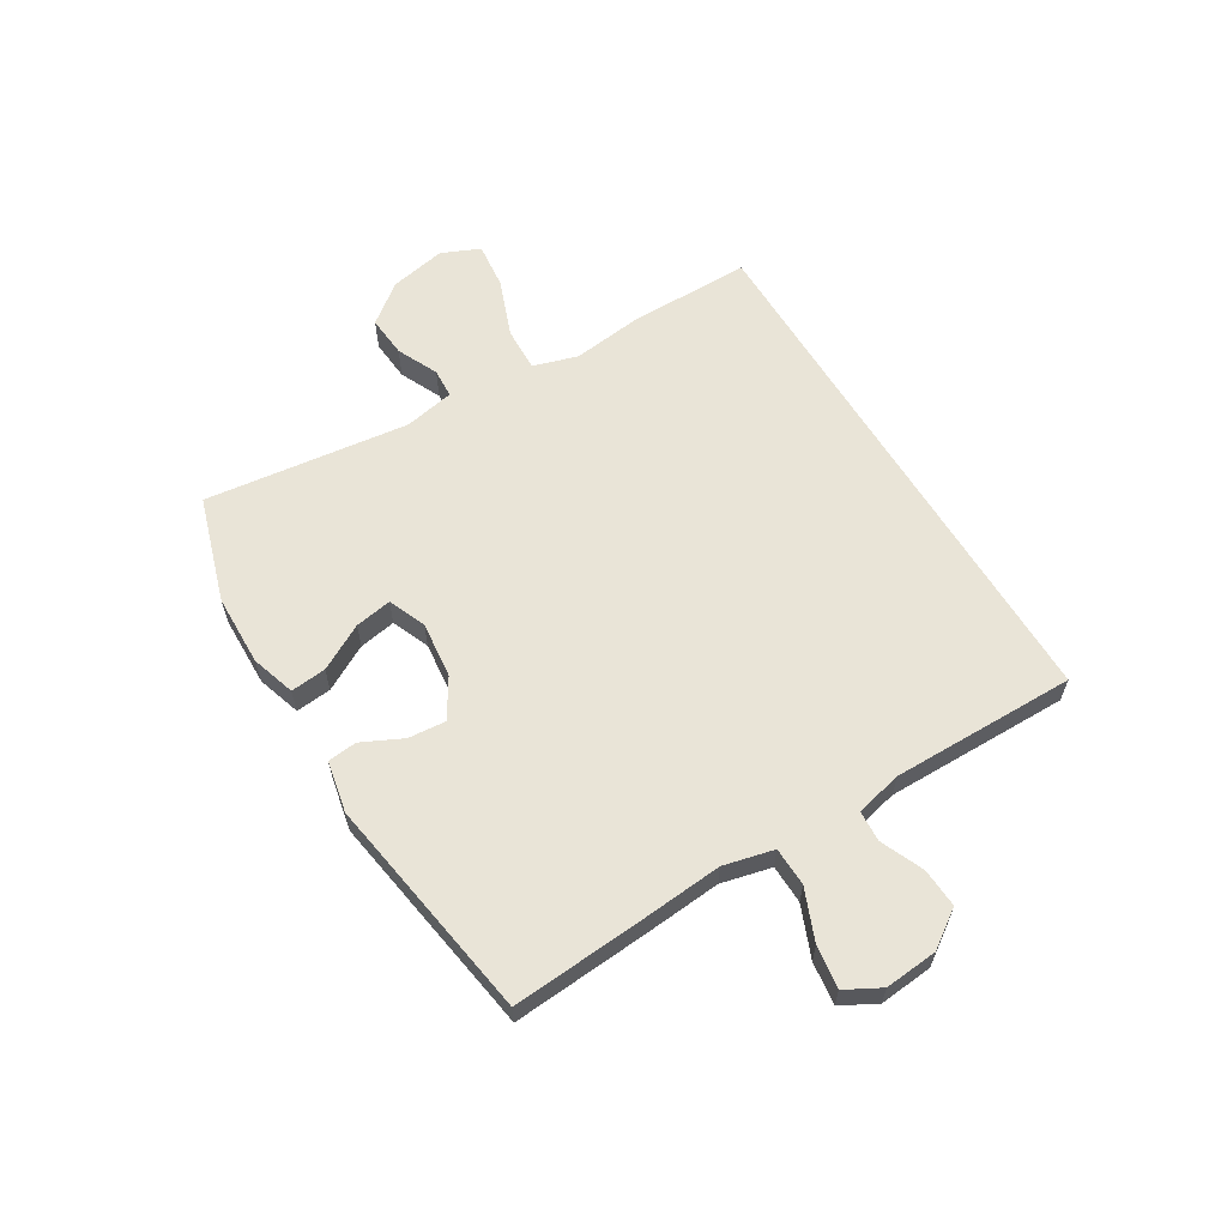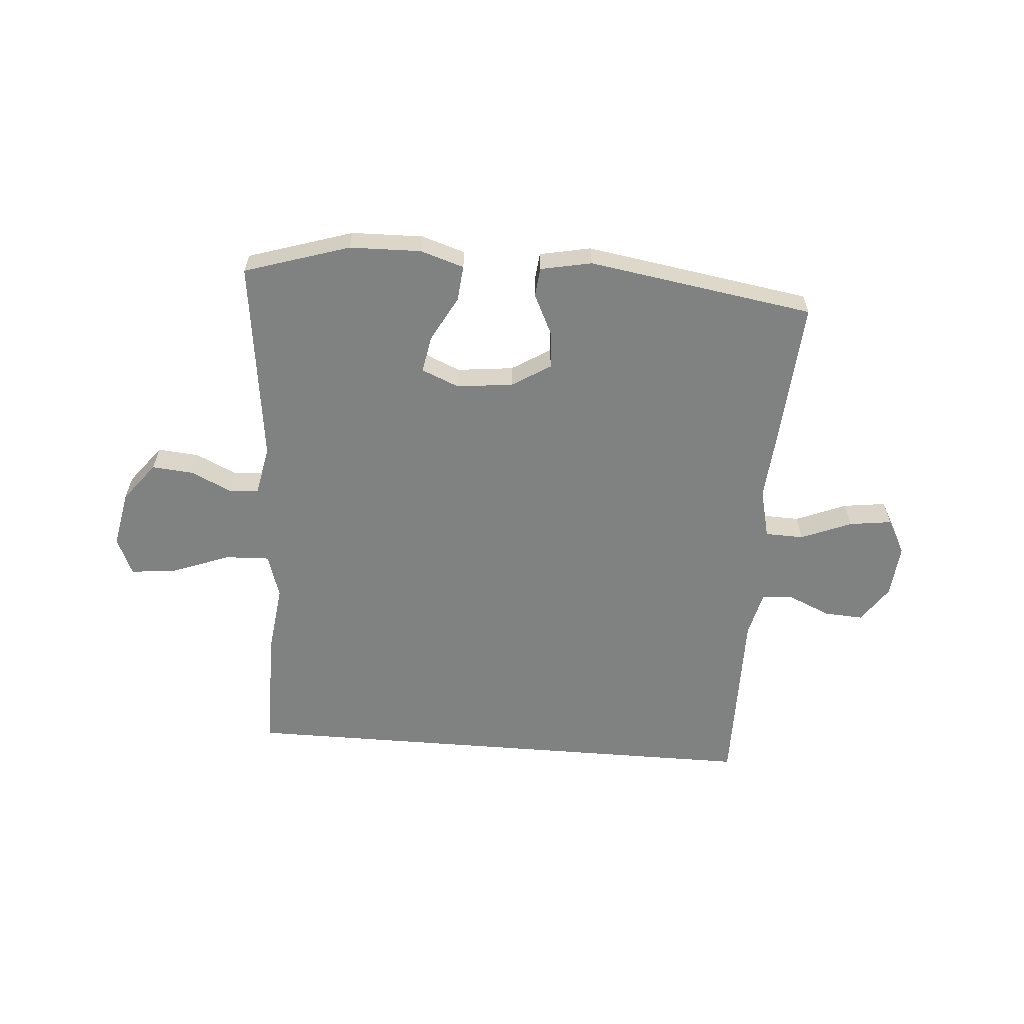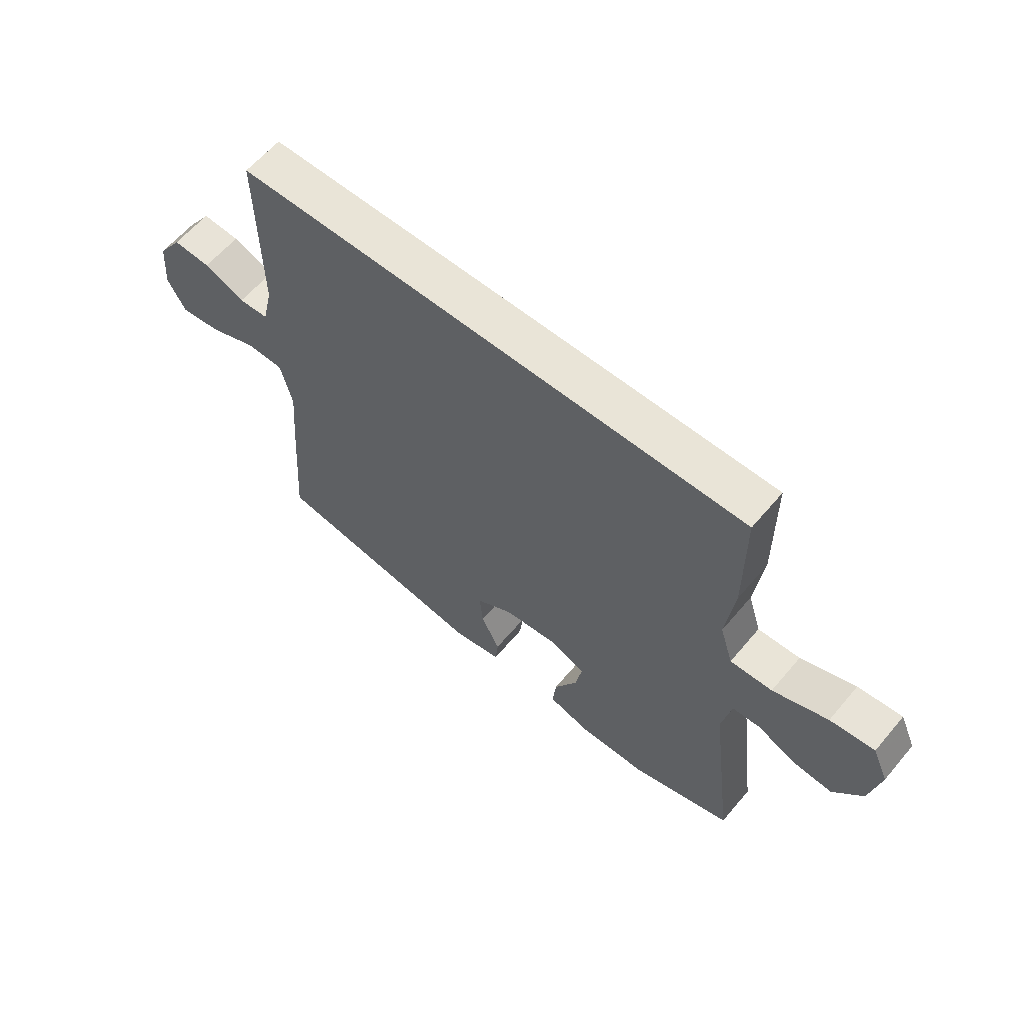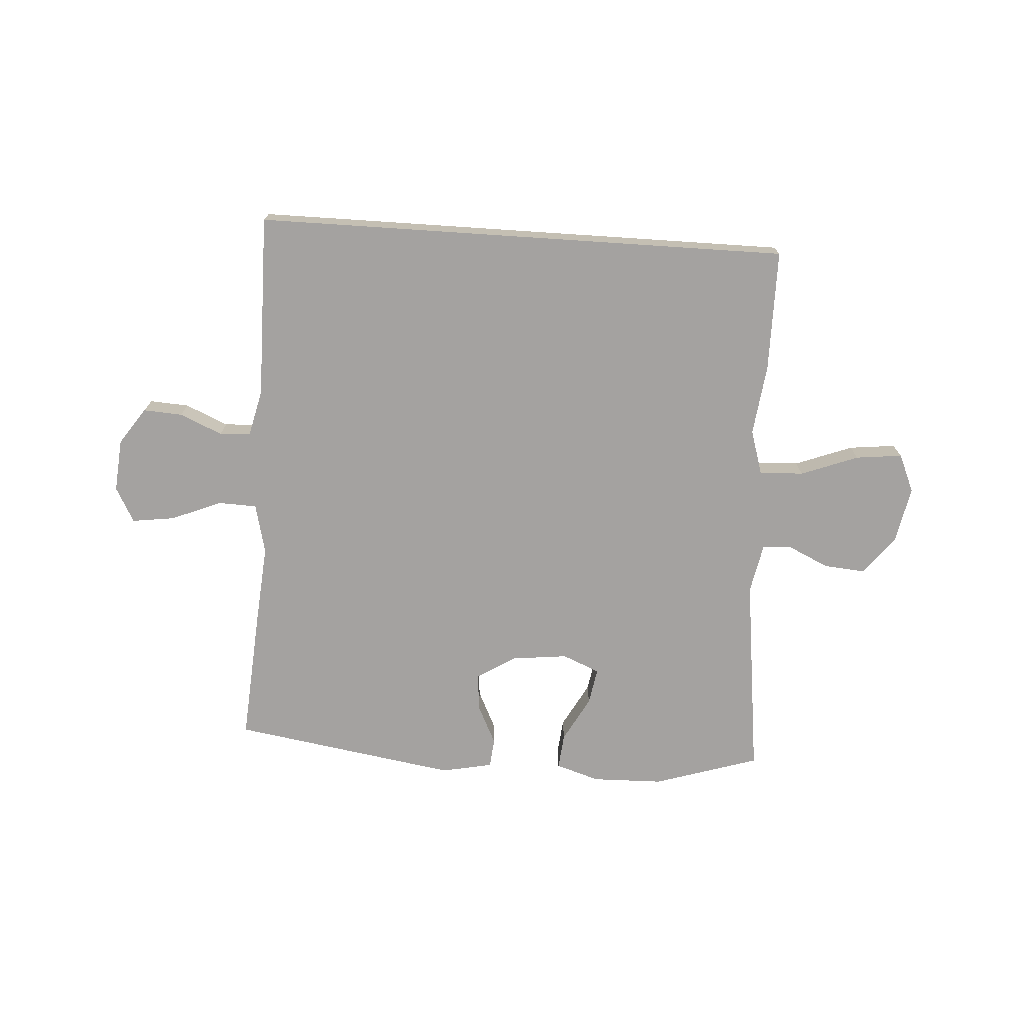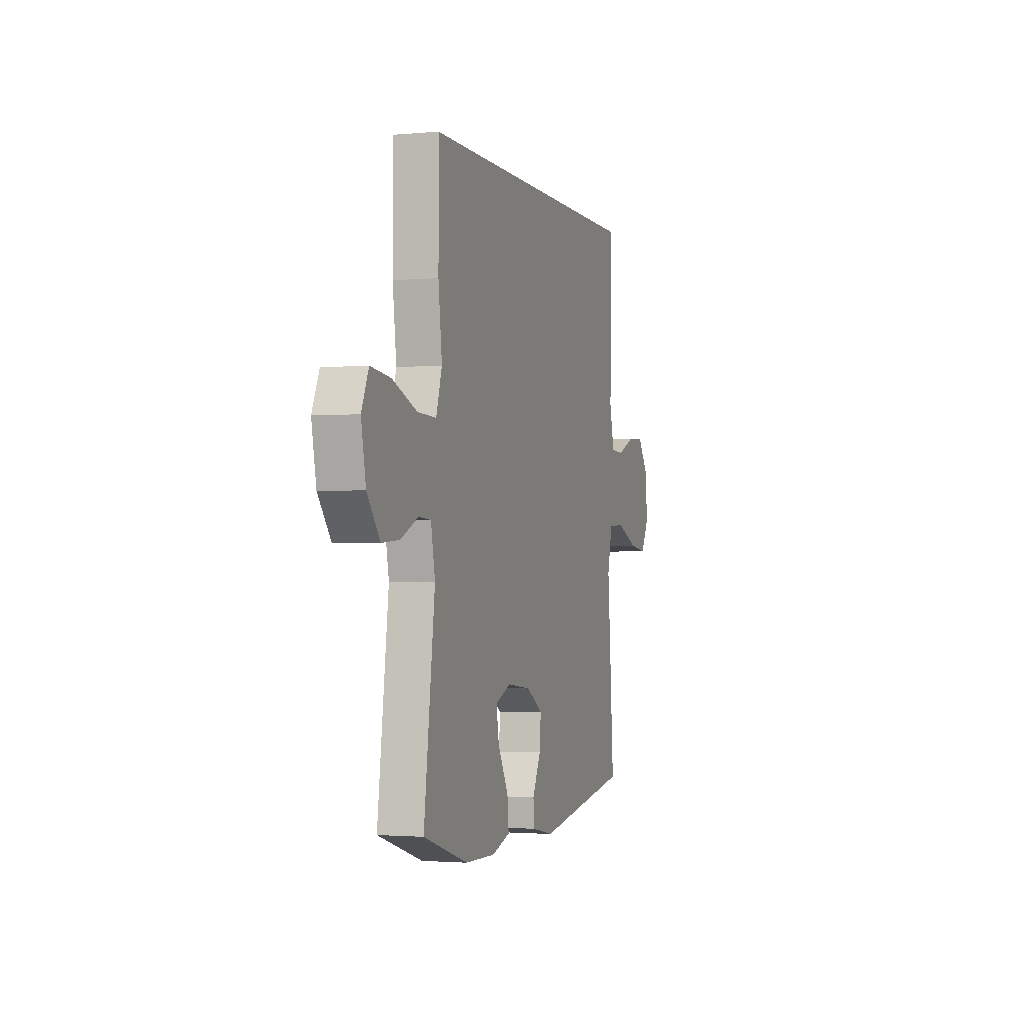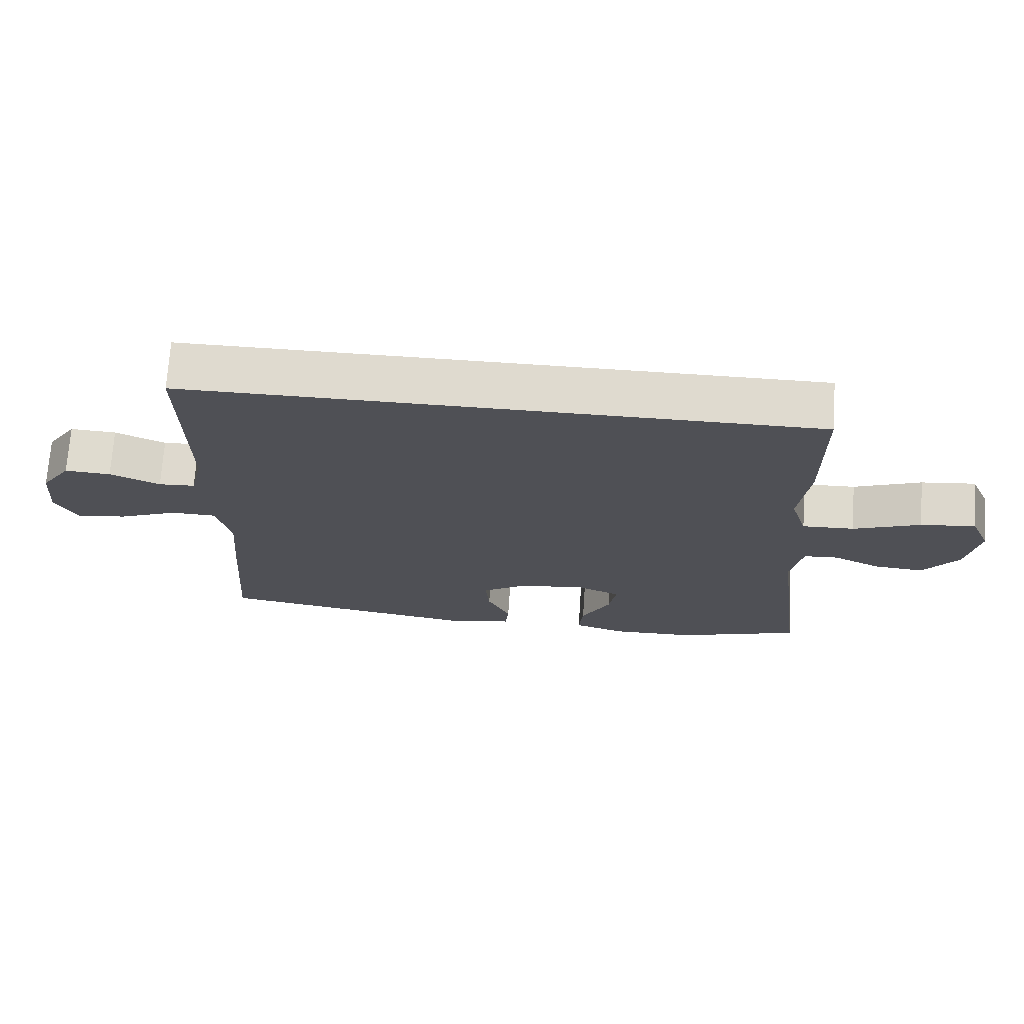
<metadata>
{"format":"obj","ext":"obj","renderer":"f3d","projection":"perspective","resolution":1024,"background":"white","views":[{"elev":61.2,"azim":-121.3,"up":"+Y"},{"elev":-60.3,"azim":175.5,"up":"+Y"},{"elev":61.2,"azim":40.0,"up":"+Z"},{"elev":-72.7,"azim":-3.8,"up":"+Y"},{"elev":-1.9,"azim":107.9,"up":"+Z"},{"elev":70.7,"azim":3.8,"up":"+Z"}]}
</metadata>
<code>
v -0.5 0.07 -0.5
v -0.483 0.07 -0.262
v -0.472 0.07 -0.128
v -0.493 0.07 -0.041
v -0.56 0.07 -0.039
v -0.648 0.07 -0.075
v -0.722 0.07 -0.085
v -0.755 0.07 -0.024
v -0.747 0.07 0.068
v -0.703 0.07 0.132
v -0.635 0.07 0.128
v -0.561 0.07 0.096
v -0.507 0.07 0.099
v -0.488 0.07 0.18
v -0.491 0.07 0.5
v 0.441 0.07 0.5
v 0.442 0.07 0.289
v 0.427 0.07 0.165
v 0.451 0.07 0.088
v 0.528 0.07 0.091
v 0.628 0.07 0.129
v 0.709 0.07 0.138
v 0.738 0.07 0.072
v 0.719 0.07 -0.026
v 0.666 0.07 -0.094
v 0.594 0.07 -0.088
v 0.523 0.07 -0.055
v 0.472 0.07 -0.058
v 0.455 0.07 -0.145
v 0.5 0.07 -0.5
v 0.317 0.07 -0.558
v 0.193 0.07 -0.561
v 0.117 0.07 -0.537
v 0.123 0.07 -0.475
v 0.166 0.07 -0.396
v 0.177 0.07 -0.332
v 0.112 0.07 -0.305
v 0.014 0.07 -0.316
v -0.053 0.07 -0.358
v -0.047 0.07 -0.423
v -0.013 0.07 -0.493
v -0.018 0.07 -0.544
v -0.107 0.07 -0.562
v -0.5 0 -0.5
v -0.483 0 -0.262
v -0.472 0 -0.128
v -0.493 0 -0.041
v -0.56 0 -0.039
v -0.648 0 -0.075
v -0.722 0 -0.085
v -0.755 0 -0.024
v -0.747 0 0.068
v -0.703 0 0.132
v -0.635 0 0.128
v -0.561 0 0.096
v -0.507 0 0.099
v -0.488 0 0.18
v -0.491 0 0.5
v 0.441 0 0.5
v 0.442 0 0.289
v 0.427 0 0.165
v 0.451 0 0.088
v 0.528 0 0.091
v 0.628 0 0.129
v 0.709 0 0.138
v 0.738 0 0.072
v 0.719 0 -0.026
v 0.666 0 -0.094
v 0.594 0 -0.088
v 0.523 0 -0.055
v 0.472 0 -0.058
v 0.455 0 -0.145
v 0.5 0 -0.5
v 0.317 0 -0.558
v 0.193 0 -0.561
v 0.117 0 -0.537
v 0.123 0 -0.475
v 0.166 0 -0.396
v 0.177 0 -0.332
v 0.112 0 -0.305
v 0.014 0 -0.316
v -0.053 0 -0.358
v -0.047 0 -0.423
v -0.013 0 -0.493
v -0.018 0 -0.544
v -0.107 0 -0.562
f 40 41 42 43
f 39 40 43 1
f 38 39 1 2
f 37 38 2 3
f 32 33 34 35
f 32 35 36
f 29 30 31 32
f 28 29 32 36
f 24 25 26 27
f 24 27 28
f 23 24 28
f 20 21 22 23
f 19 20 23 28
f 18 19 28 36
f 14 15 16 17
f 13 14 17 18
f 9 10 11 12
f 9 12 13
f 5 6 7 8
f 4 5 8 9
f 37 3 4
f 18 36 37 4
f 4 9 13 18
f 86 85 84 83
f 44 86 83 82
f 45 44 82 81
f 46 45 81 80
f 78 77 76 75
f 79 78 75
f 75 74 73 72
f 79 75 72 71
f 70 69 68 67
f 71 70 67
f 71 67 66
f 66 65 64 63
f 71 66 63 62
f 79 71 62 61
f 60 59 58 57
f 61 60 57 56
f 55 54 53 52
f 56 55 52
f 51 50 49 48
f 52 51 48 47
f 47 46 80
f 47 80 79 61
f 61 56 52 47
f 1 44 45 2
f 2 45 46 3
f 3 46 47 4
f 4 47 48 5
f 5 48 49 6
f 6 49 50 7
f 7 50 51 8
f 8 51 52 9
f 9 52 53 10
f 10 53 54 11
f 11 54 55 12
f 12 55 56 13
f 13 56 57 14
f 14 57 58 15
f 15 58 59 16
f 16 59 60 17
f 17 60 61 18
f 18 61 62 19
f 19 62 63 20
f 20 63 64 21
f 21 64 65 22
f 22 65 66 23
f 23 66 67 24
f 24 67 68 25
f 25 68 69 26
f 26 69 70 27
f 27 70 71 28
f 28 71 72 29
f 29 72 73 30
f 30 73 74 31
f 31 74 75 32
f 32 75 76 33
f 33 76 77 34
f 34 77 78 35
f 35 78 79 36
f 36 79 80 37
f 37 80 81 38
f 38 81 82 39
f 39 82 83 40
f 40 83 84 41
f 41 84 85 42
f 42 85 86 43
f 43 86 44 1

</code>
